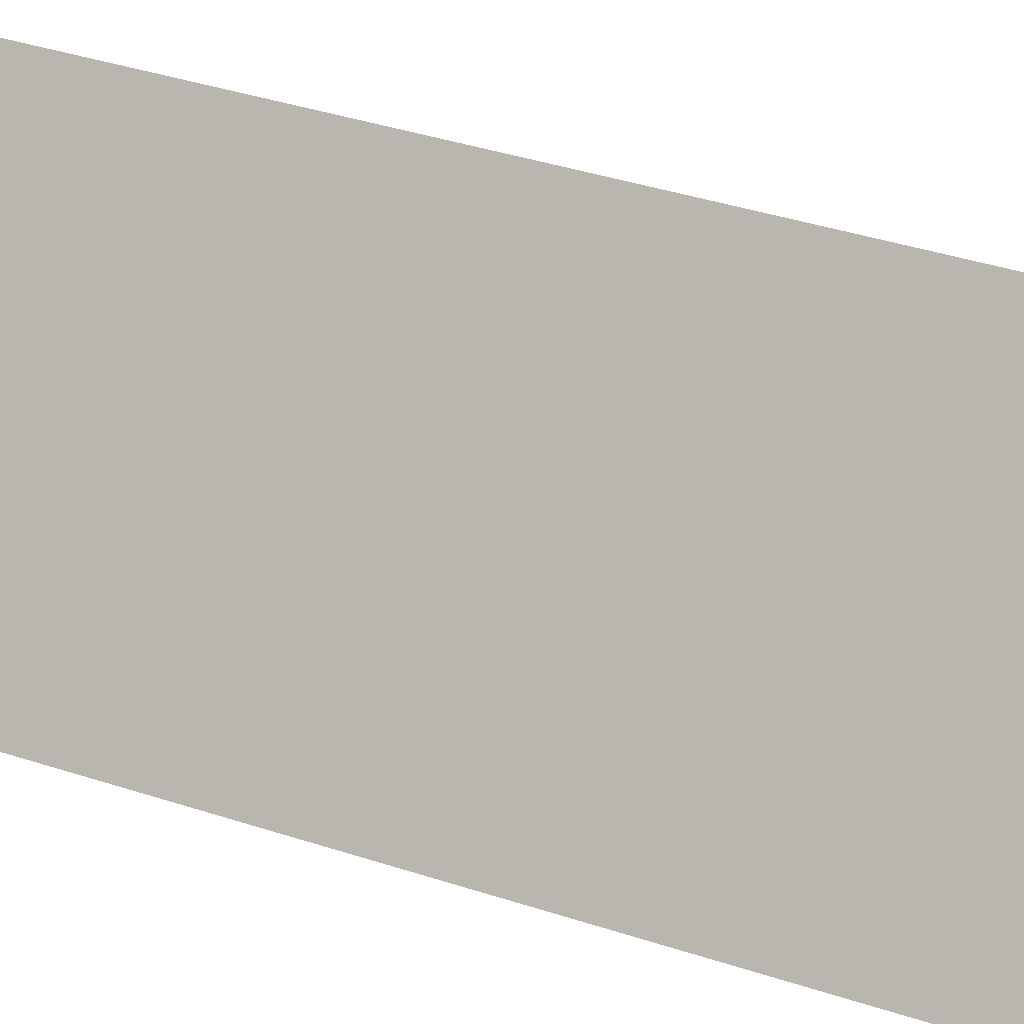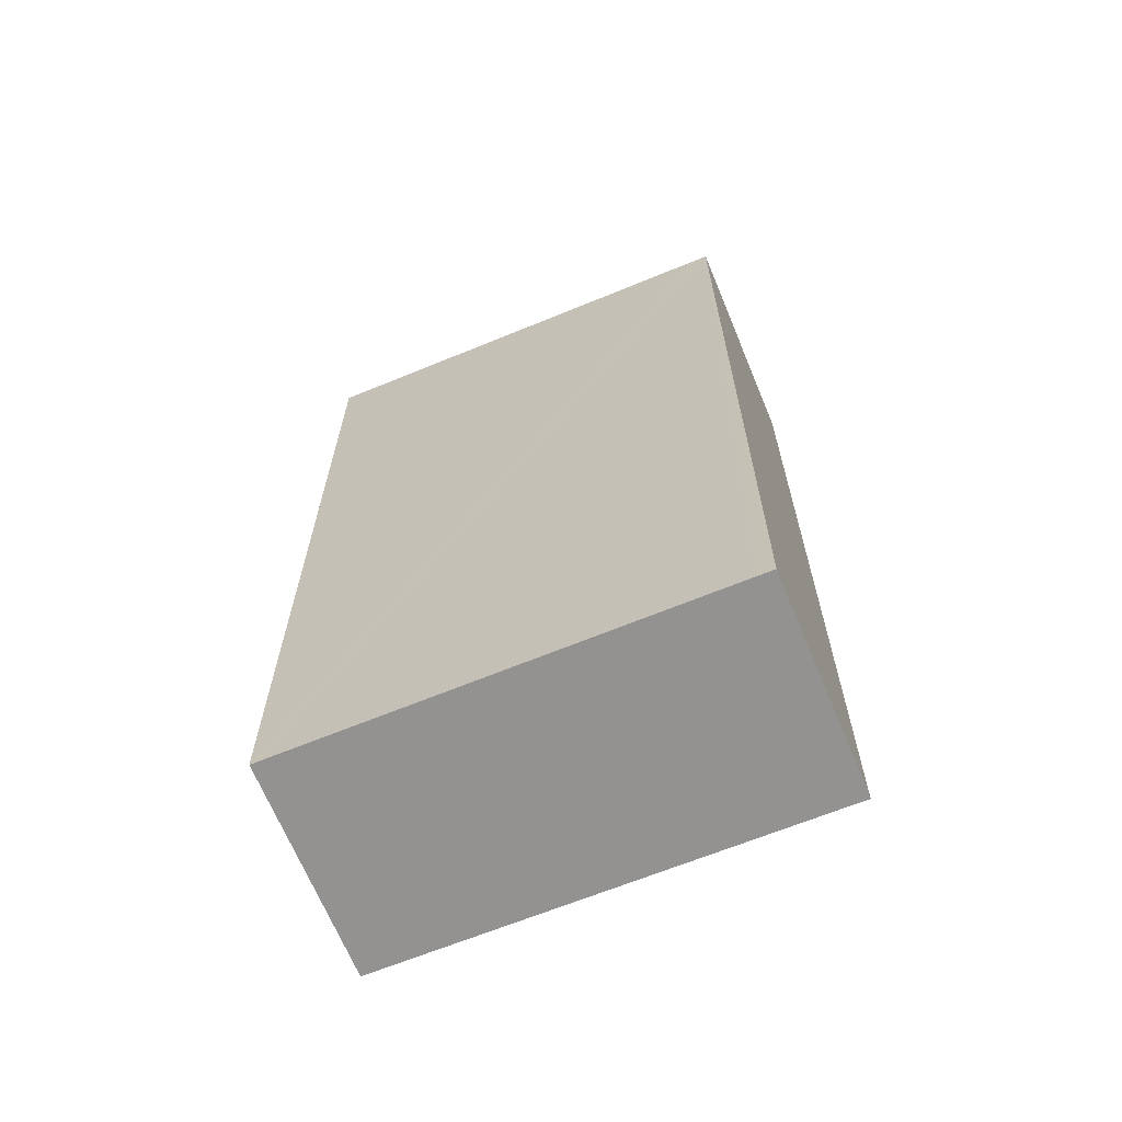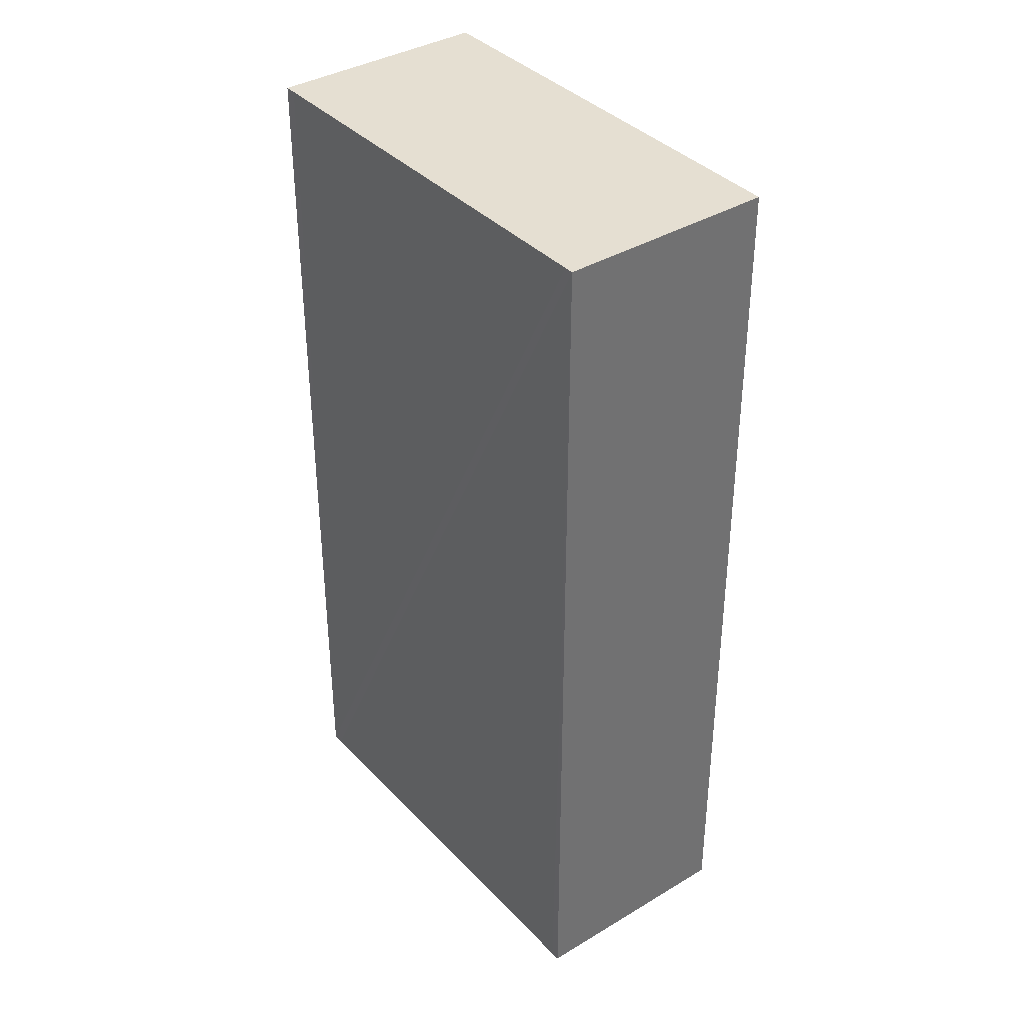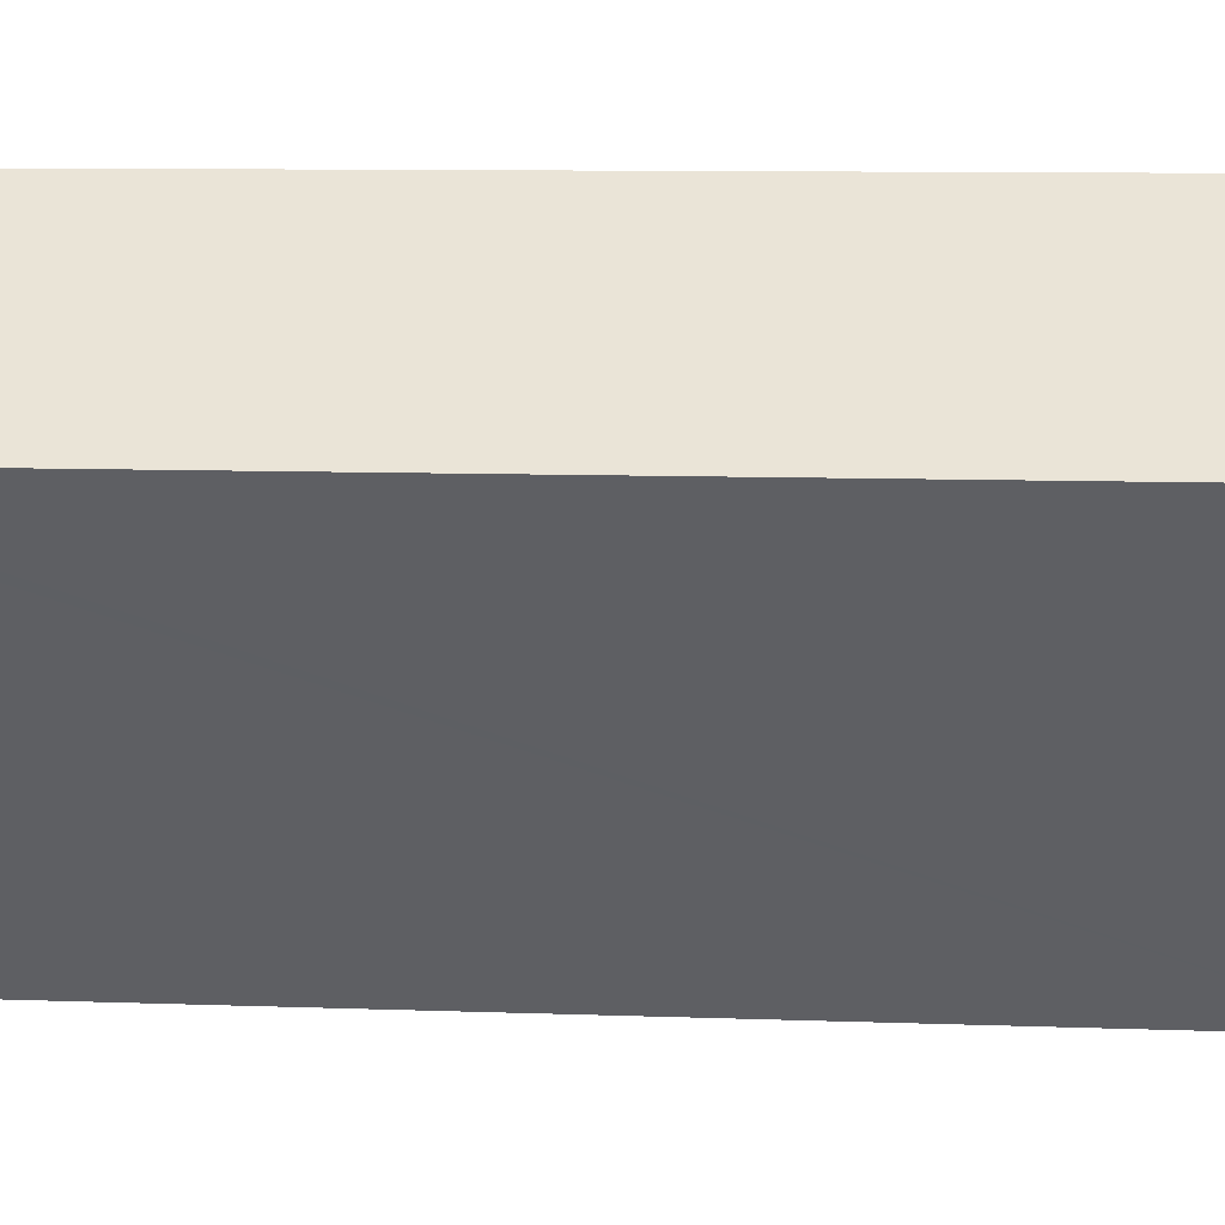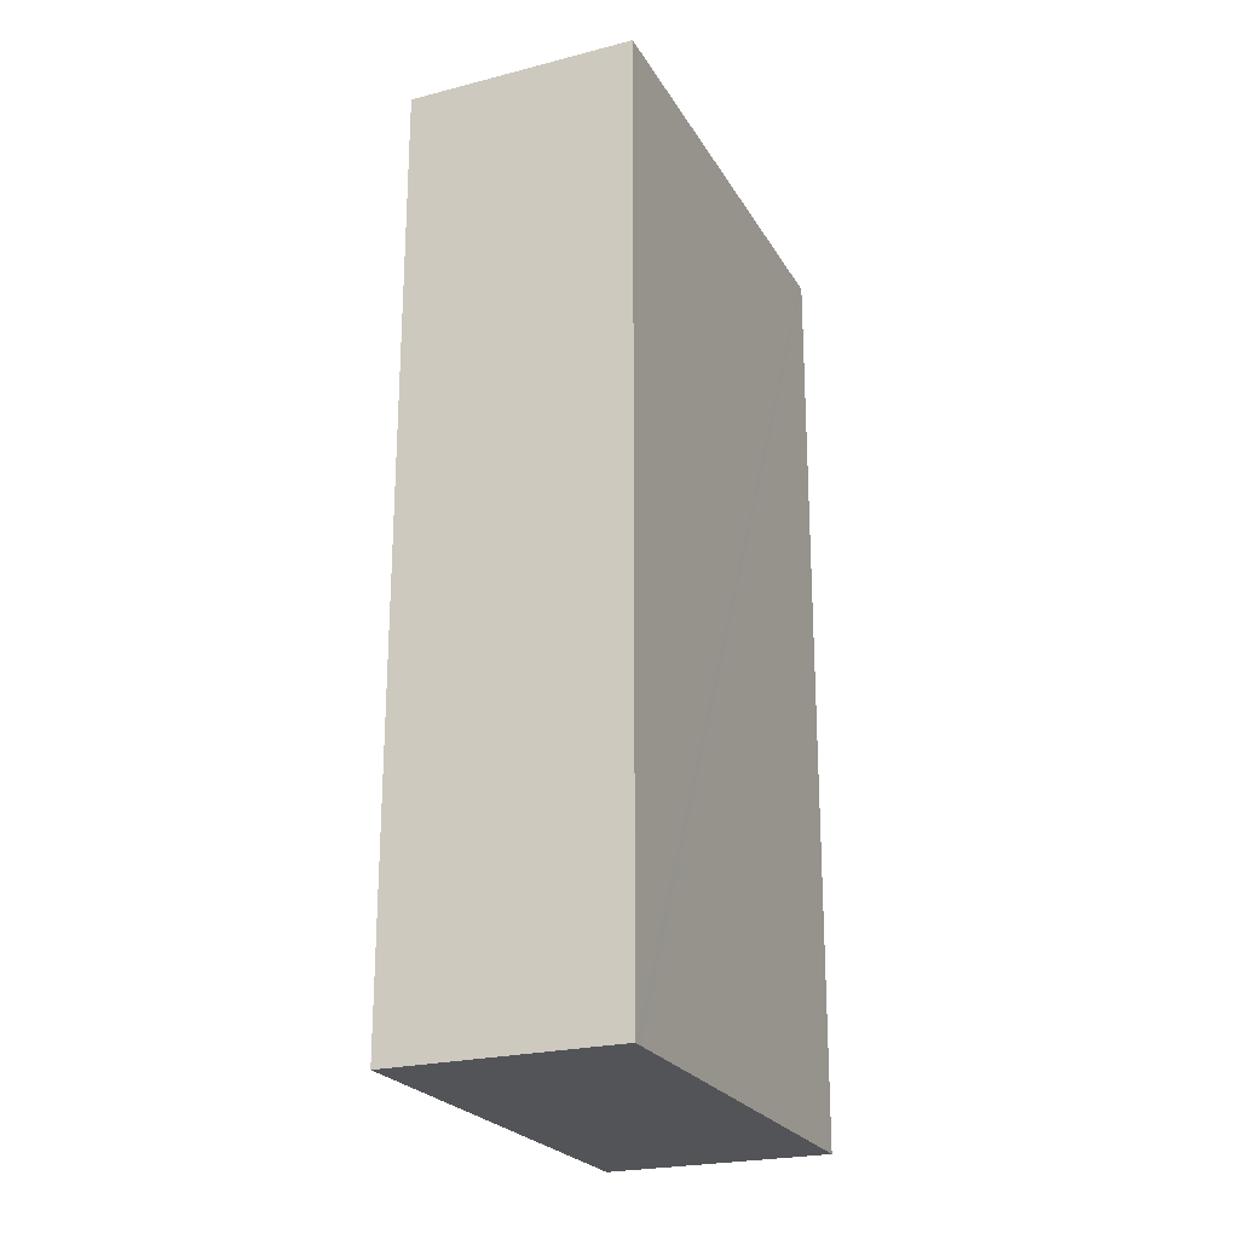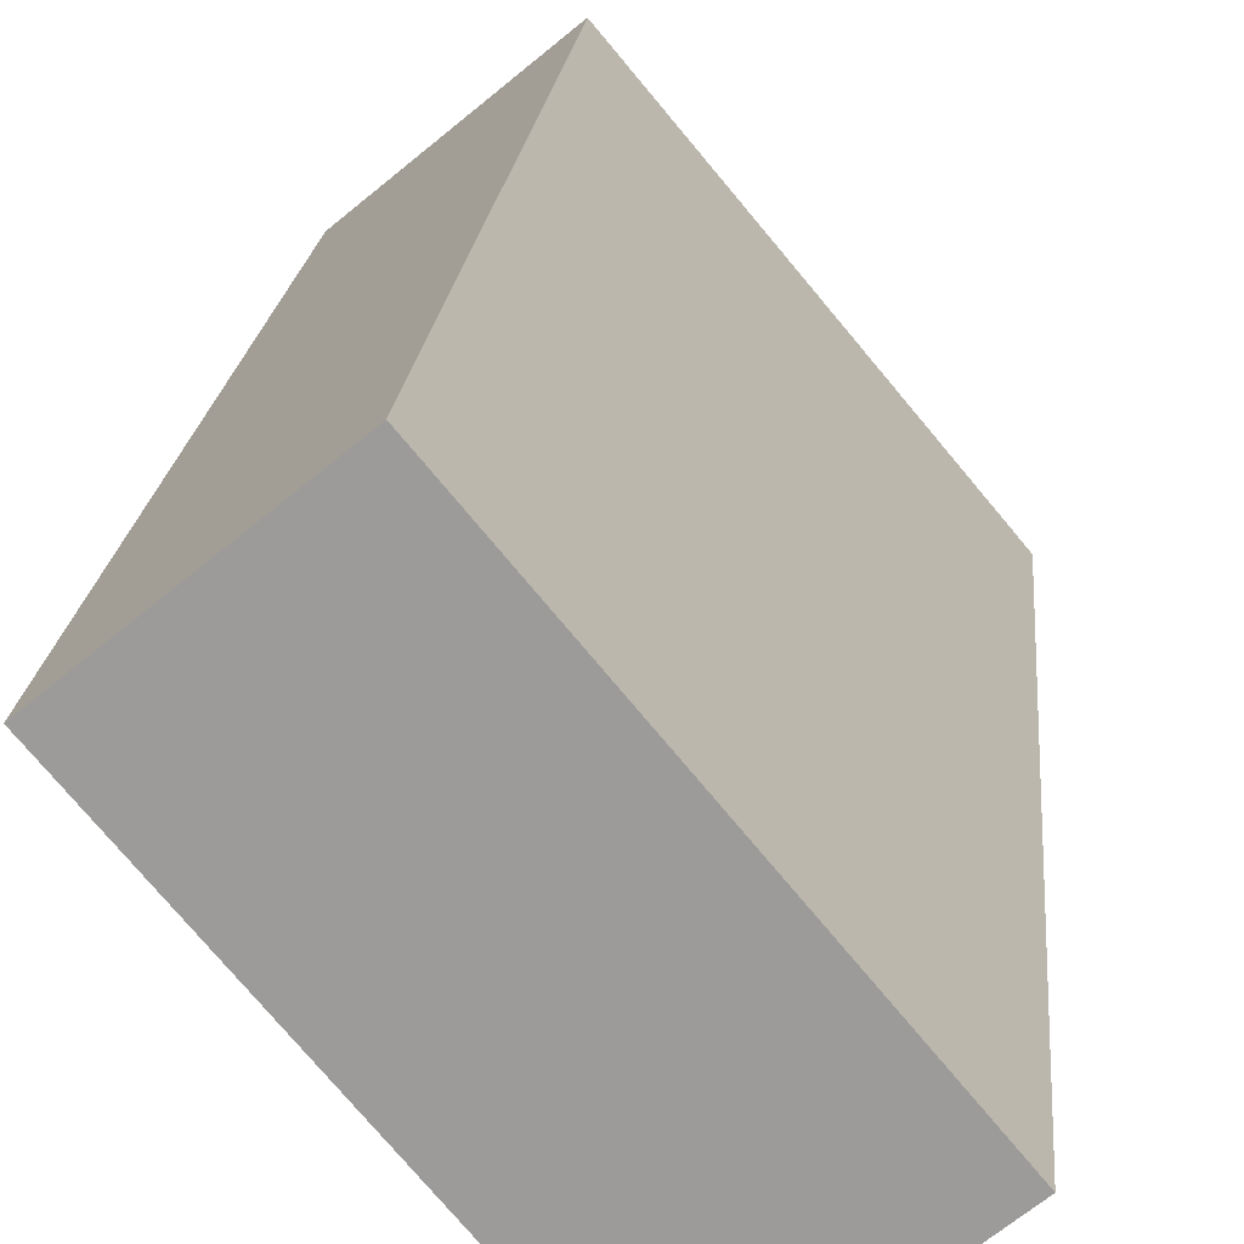
<metadata>
{"format":"obj","ext":"obj","renderer":"f3d","projection":"perspective","resolution":1024,"background":"white","views":[{"elev":43.3,"azim":-69.3,"up":"+Z"},{"elev":-66.5,"azim":-27.7,"up":"+Y"},{"elev":37.5,"azim":-177.4,"up":"+Y"},{"elev":8.7,"azim":95.9,"up":"+Z"},{"elev":-23.6,"azim":63.2,"up":"+Y"},{"elev":19.3,"azim":-175.1,"up":"+Z"}]}
</metadata>
<code>
v  3.157 6.158 1.414
v  1.914 6.158 2.29
v  1.992 6.158 2.383
v  0.036 6.158 0.043
v  3.105 6.158 1.353
v  1.188 6.158 -0.924
v  0 6.158 3.771e-16
v  1.148 6.158 -0.971
v  0 0 0
v  0.036 -2.633e-18 0.043
v  1.914 -1.402e-16 2.29
v  1.992 -1.459e-16 2.383
v  3.157 -8.658e-17 1.414
v  3.105 -8.285e-17 1.353
v  1.188 5.658e-17 -0.924
v  1.148 5.946e-17 -0.971
g defaultobject
f 1 2 3
f 2 1 4
f 4 1 5
f 4 5 6
f 4 6 7
f 7 6 8
f 9 4 7
f 4 9 2
f 2 9 3
f 3 9 10
f 3 10 11
f 3 11 12
f 12 1 3
f 1 12 13
f 13 5 1
f 5 13 6
f 6 13 8
f 8 13 14
f 8 14 15
f 8 15 16
f 16 7 8
f 7 16 9
f 11 13 12
f 13 11 10
f 13 10 14
f 14 10 15
f 15 10 9
f 15 9 16

</code>
